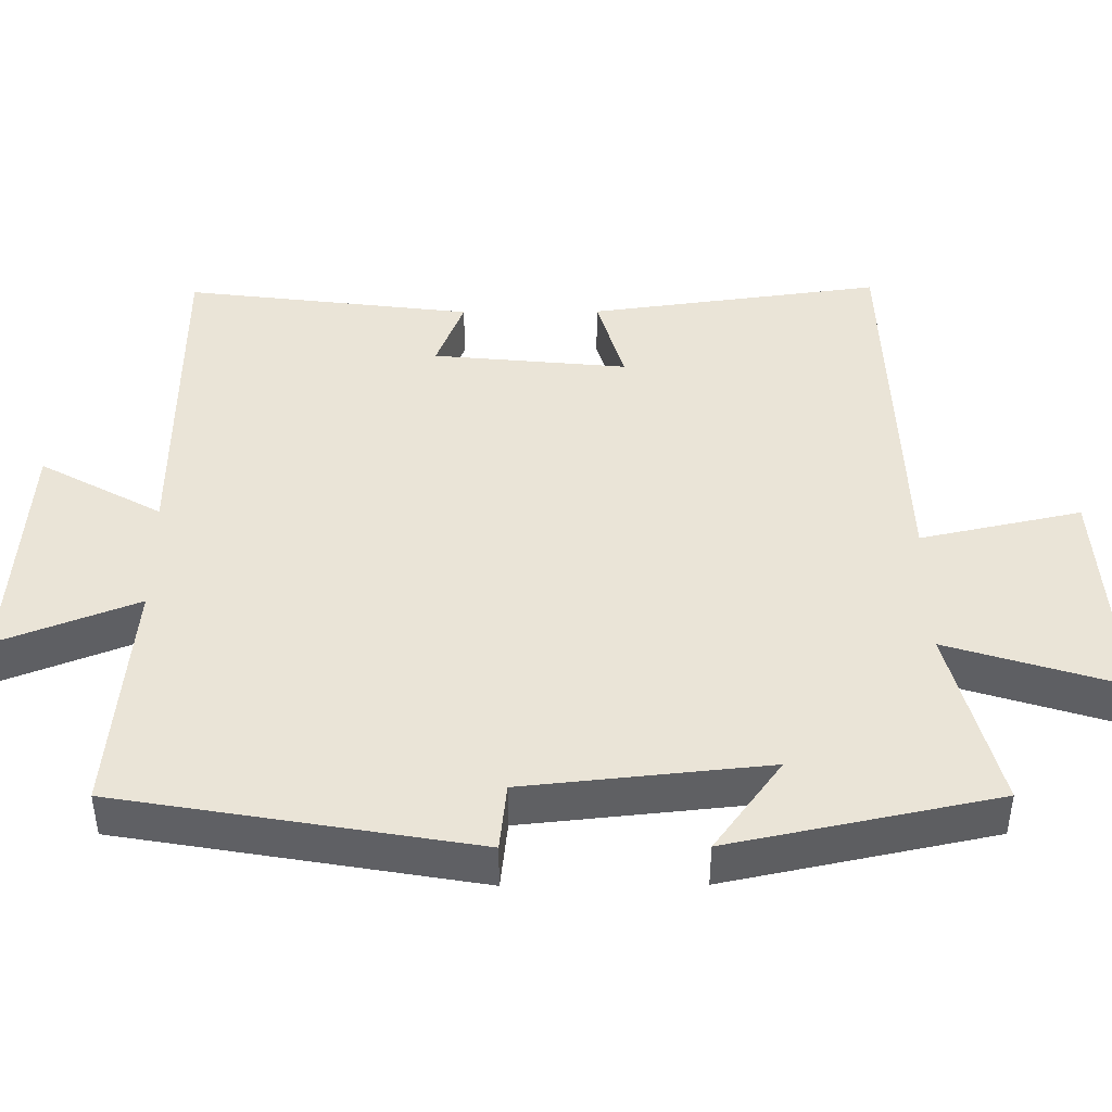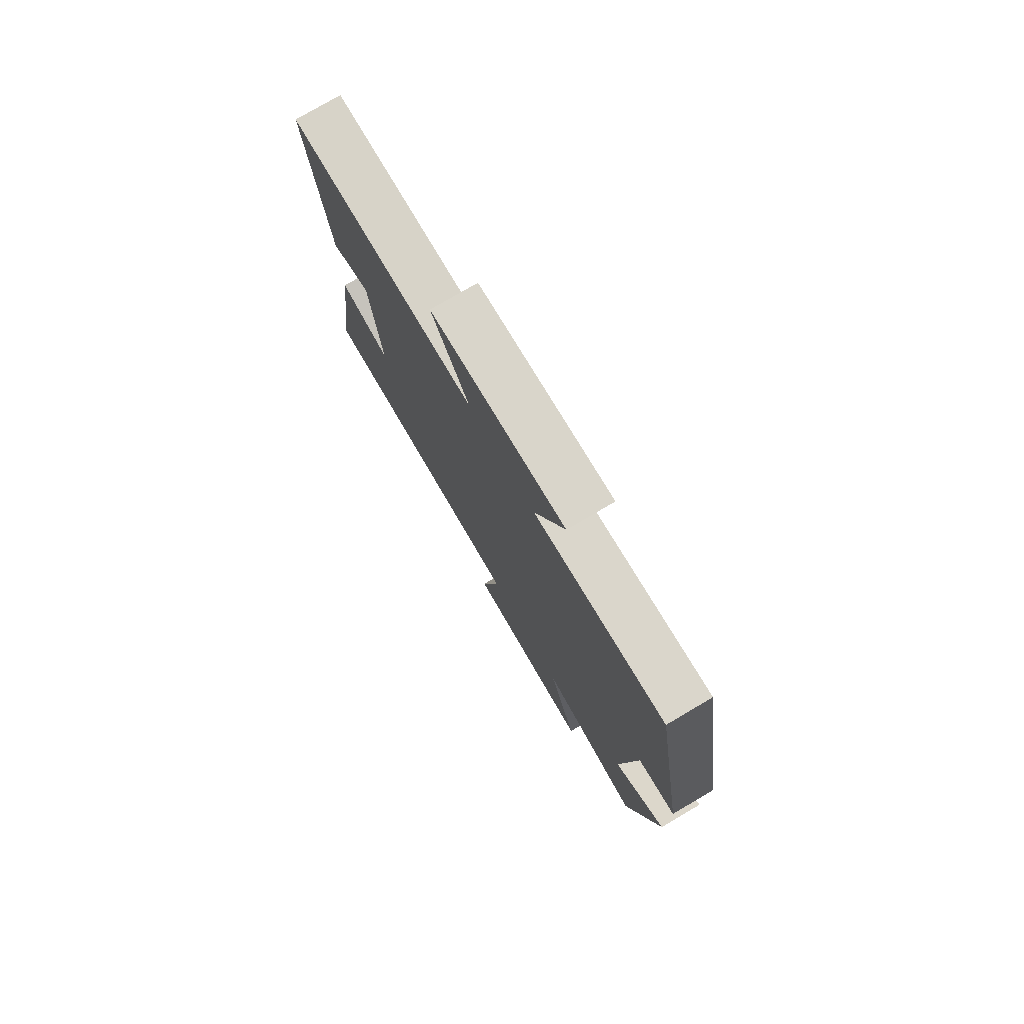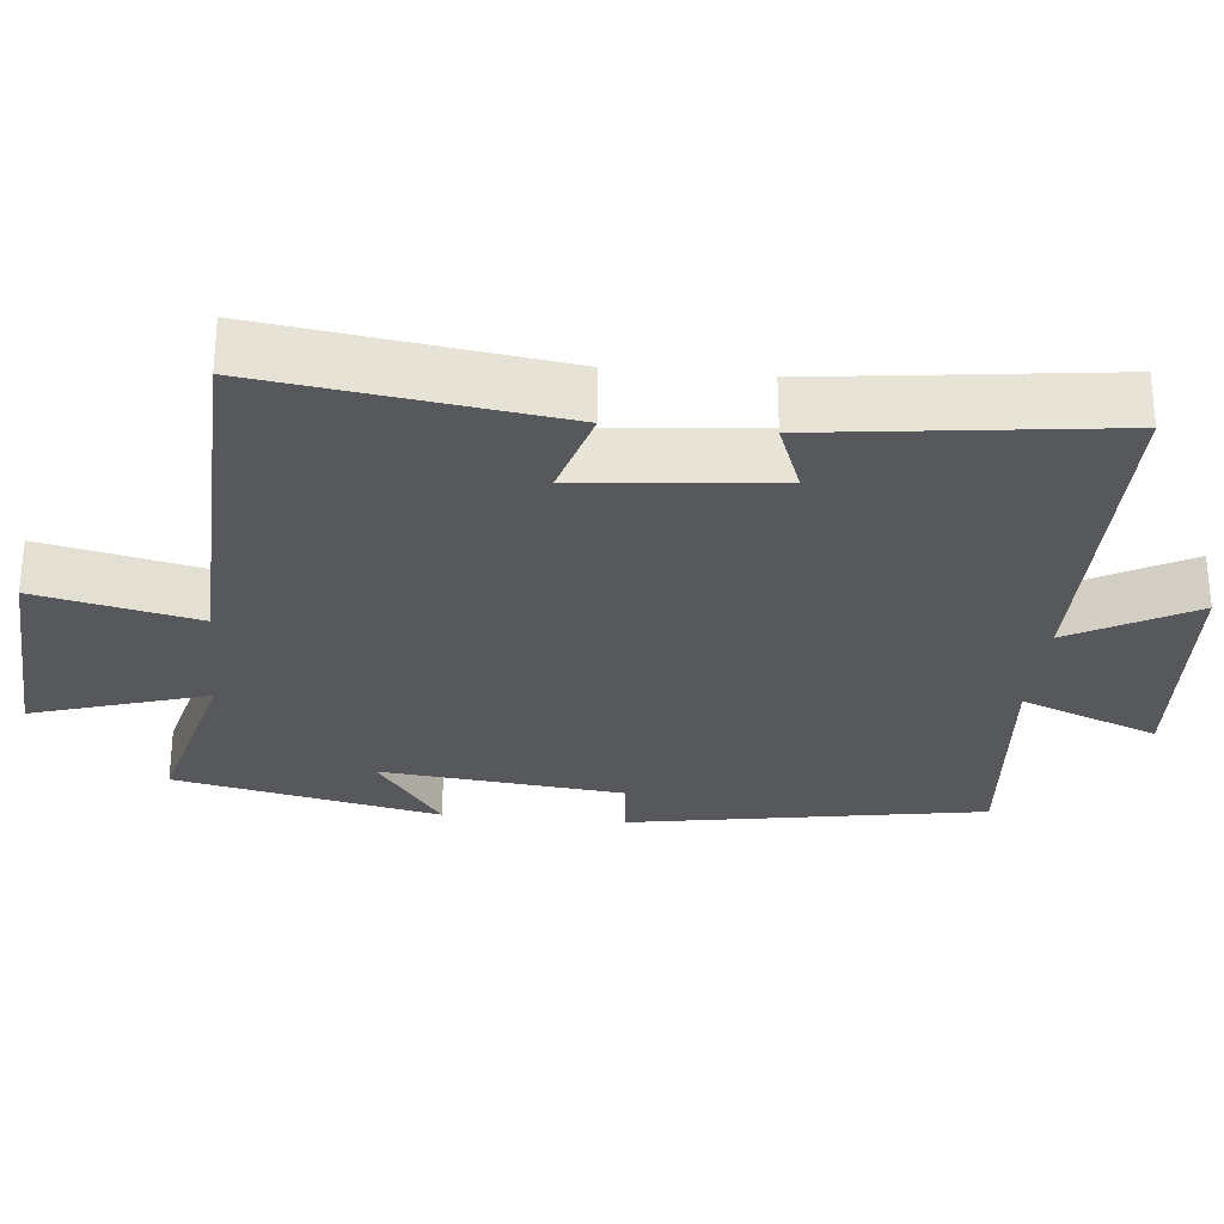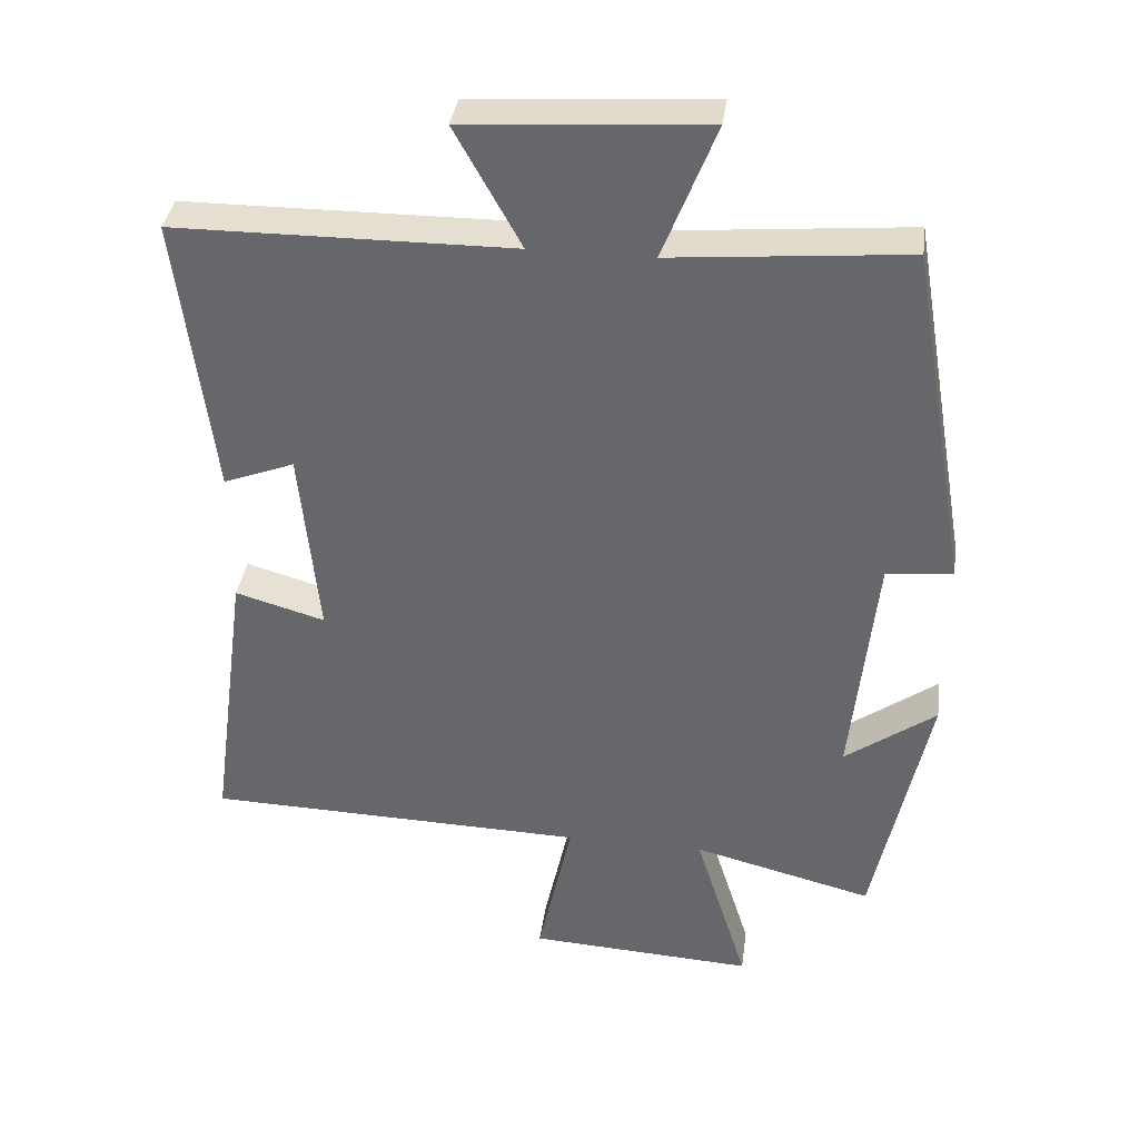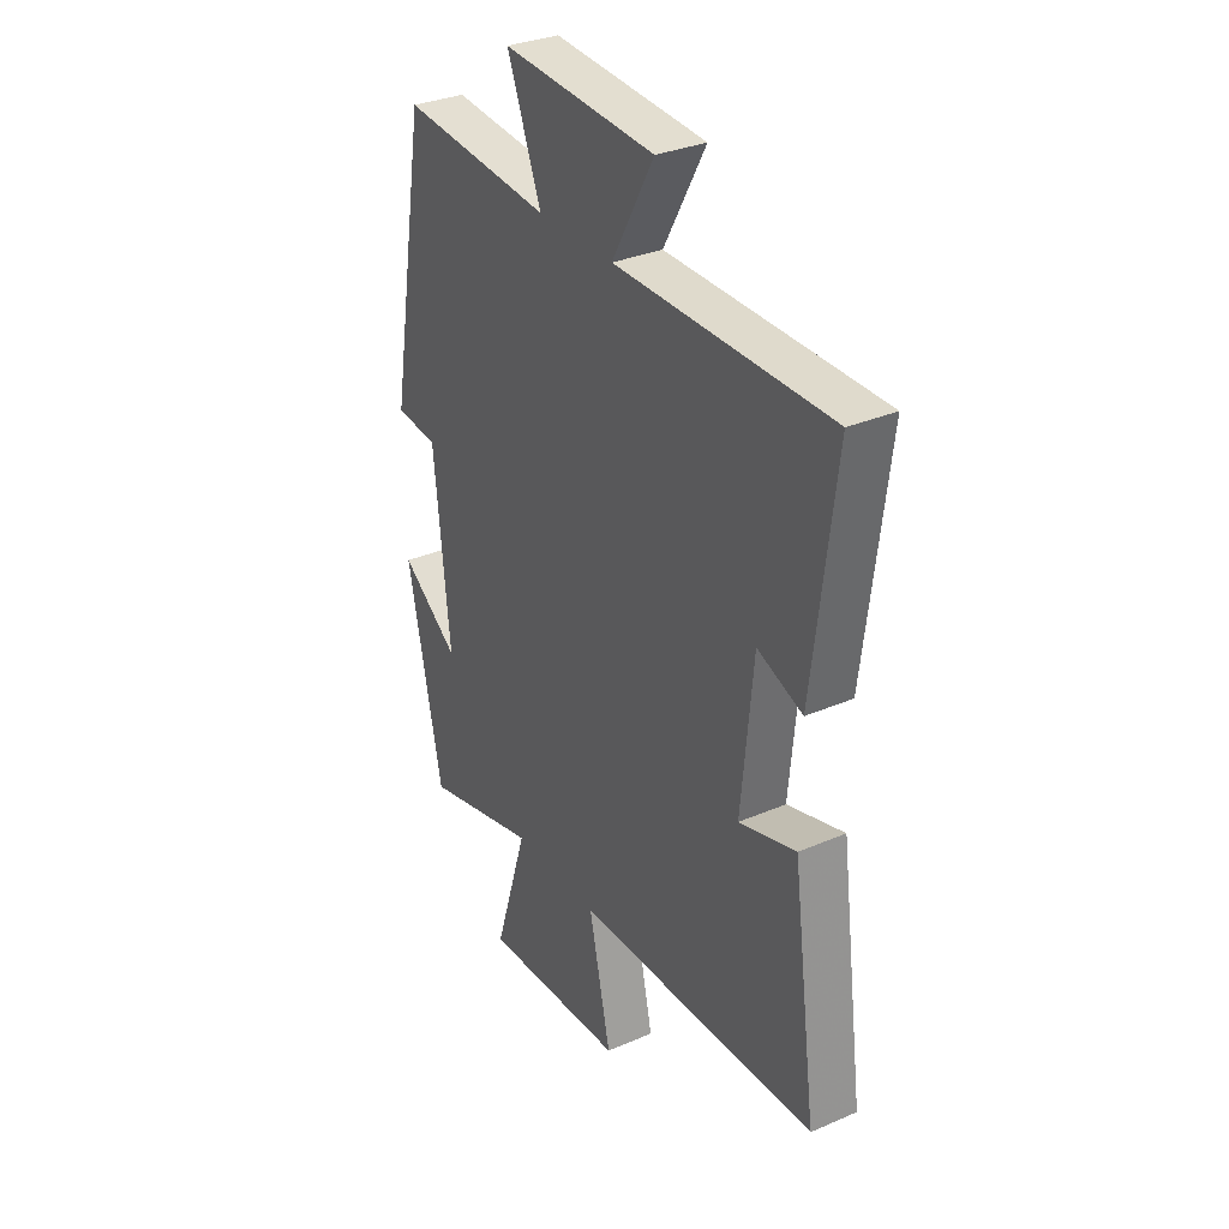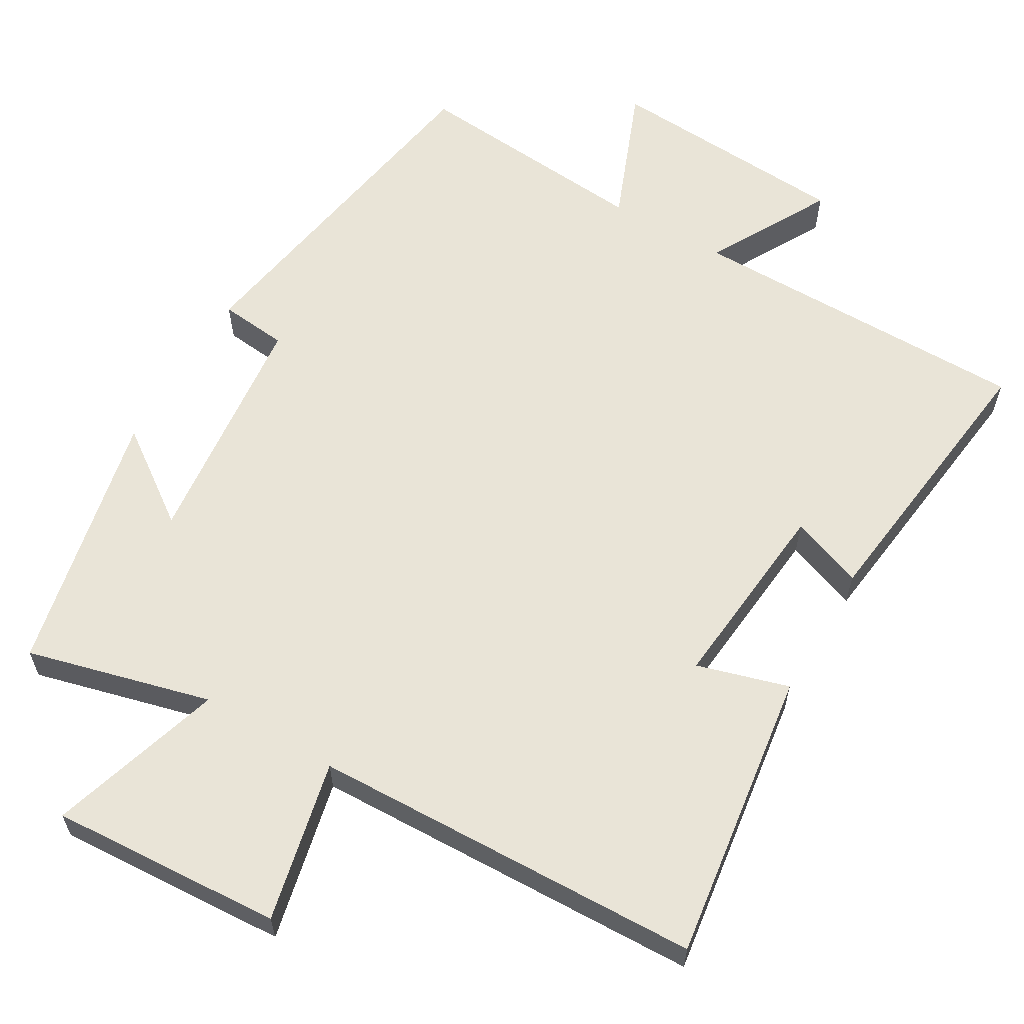
<metadata>
{"format":"obj","ext":"obj","renderer":"f3d","projection":"perspective","resolution":1024,"background":"white","views":[{"elev":43.7,"azim":89.6,"up":"+Y"},{"elev":77.4,"azim":59.5,"up":"+Z"},{"elev":-28.6,"azim":-95.7,"up":"+Y"},{"elev":36.8,"azim":7.6,"up":"+Z"},{"elev":32.1,"azim":-121.1,"up":"+Z"},{"elev":60.8,"azim":-149.9,"up":"+Y"}]}
</metadata>
<code>
v -0.549 0.07 0.497
v -0.079 0.07 0.5
v -0.171 0.07 0.666
v 0.163 0.07 0.688
v 0.089 0.07 0.5
v 0.417 0.07 0.529
v 0.5 0.07 0.046
v 0.407 0.07 0.036
v 0.373 0.07 -0.294
v 0.5 0.07 -0.202
v 0.424 0.07 -0.564
v 0.173 0.07 -0.5
v 0.247 0.07 -0.737
v -0.069 0.07 -0.719
v -0.021 0.07 -0.5
v -0.554 0.07 -0.485
v -0.5 0.07 -0.087
v -0.375 0.07 -0.123
v -0.401 0.07 0.143
v -0.5 0.07 0.105
v -0.549 0 0.497
v -0.079 0 0.5
v -0.171 0 0.666
v 0.163 0 0.688
v 0.089 0 0.5
v 0.417 0 0.529
v 0.5 0 0.046
v 0.407 0 0.036
v 0.373 0 -0.294
v 0.5 0 -0.202
v 0.424 0 -0.564
v 0.173 0 -0.5
v 0.247 0 -0.737
v -0.069 0 -0.719
v -0.021 0 -0.5
v -0.554 0 -0.485
v -0.5 0 -0.087
v -0.375 0 -0.123
v -0.401 0 0.143
v -0.5 0 0.105
f 19 20 1 2
f 18 19 2
f 15 16 17 18
f 15 18 2
f 12 13 14 15
f 12 15 2
f 9 10 11 12
f 8 9 12 2
f 5 6 7 8
f 5 8 2 3
f 3 4 5
f 22 21 40 39
f 22 39 38
f 38 37 36 35
f 22 38 35
f 35 34 33 32
f 22 35 32
f 32 31 30 29
f 22 32 29 28
f 28 27 26 25
f 23 22 28 25
f 25 24 23
f 1 21 22 2
f 2 22 23 3
f 3 23 24 4
f 4 24 25 5
f 5 25 26 6
f 6 26 27 7
f 7 27 28 8
f 8 28 29 9
f 9 29 30 10
f 10 30 31 11
f 11 31 32 12
f 12 32 33 13
f 13 33 34 14
f 14 34 35 15
f 15 35 36 16
f 16 36 37 17
f 17 37 38 18
f 18 38 39 19
f 19 39 40 20
f 20 40 21 1

</code>
